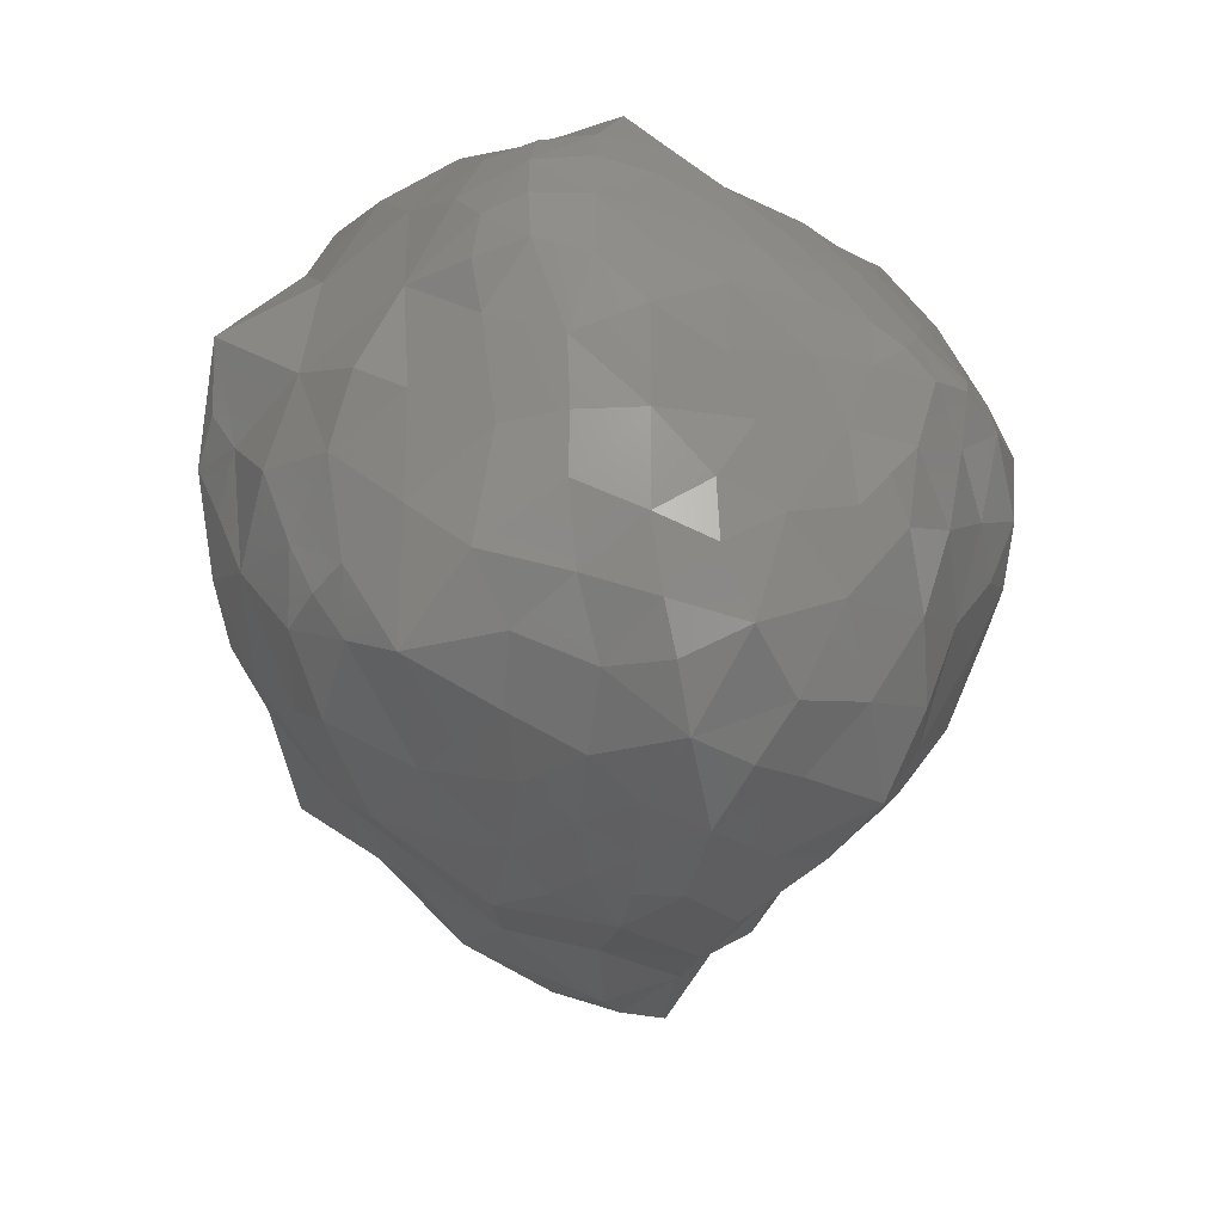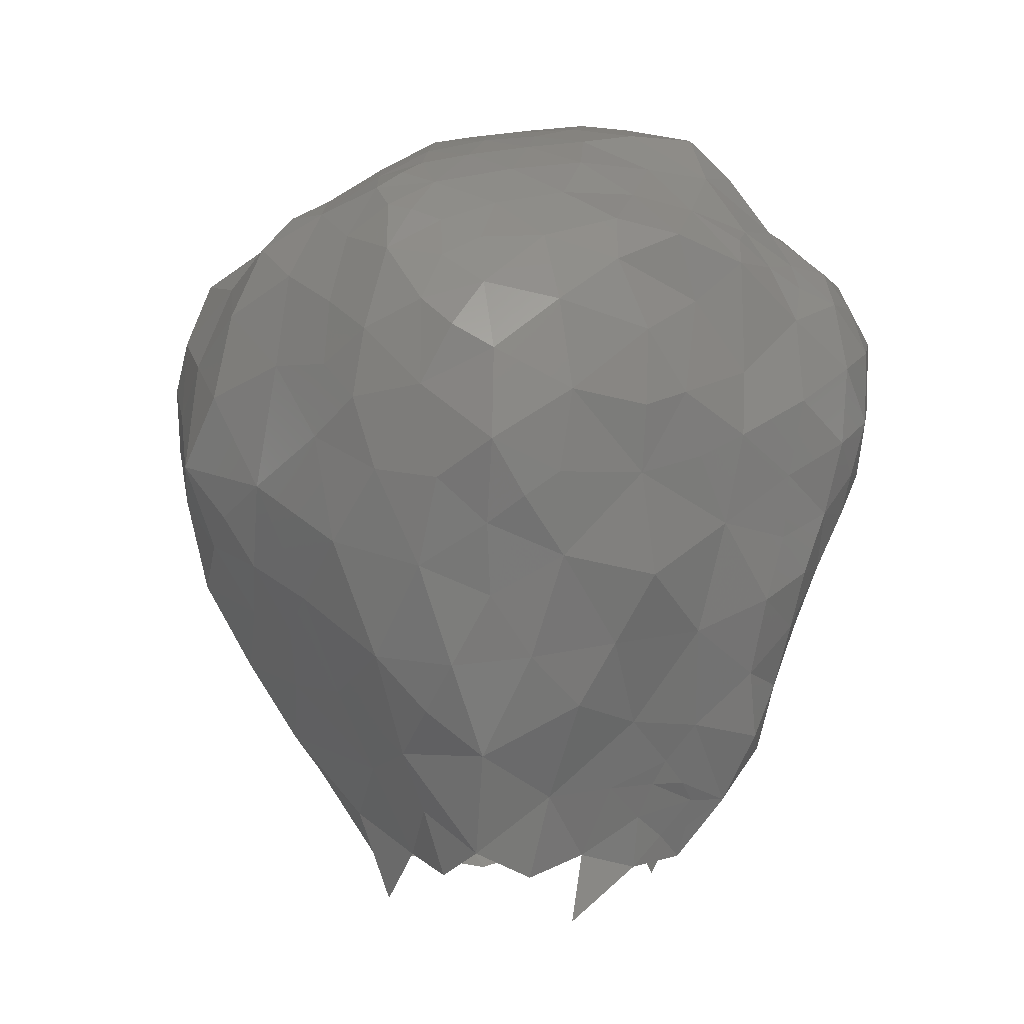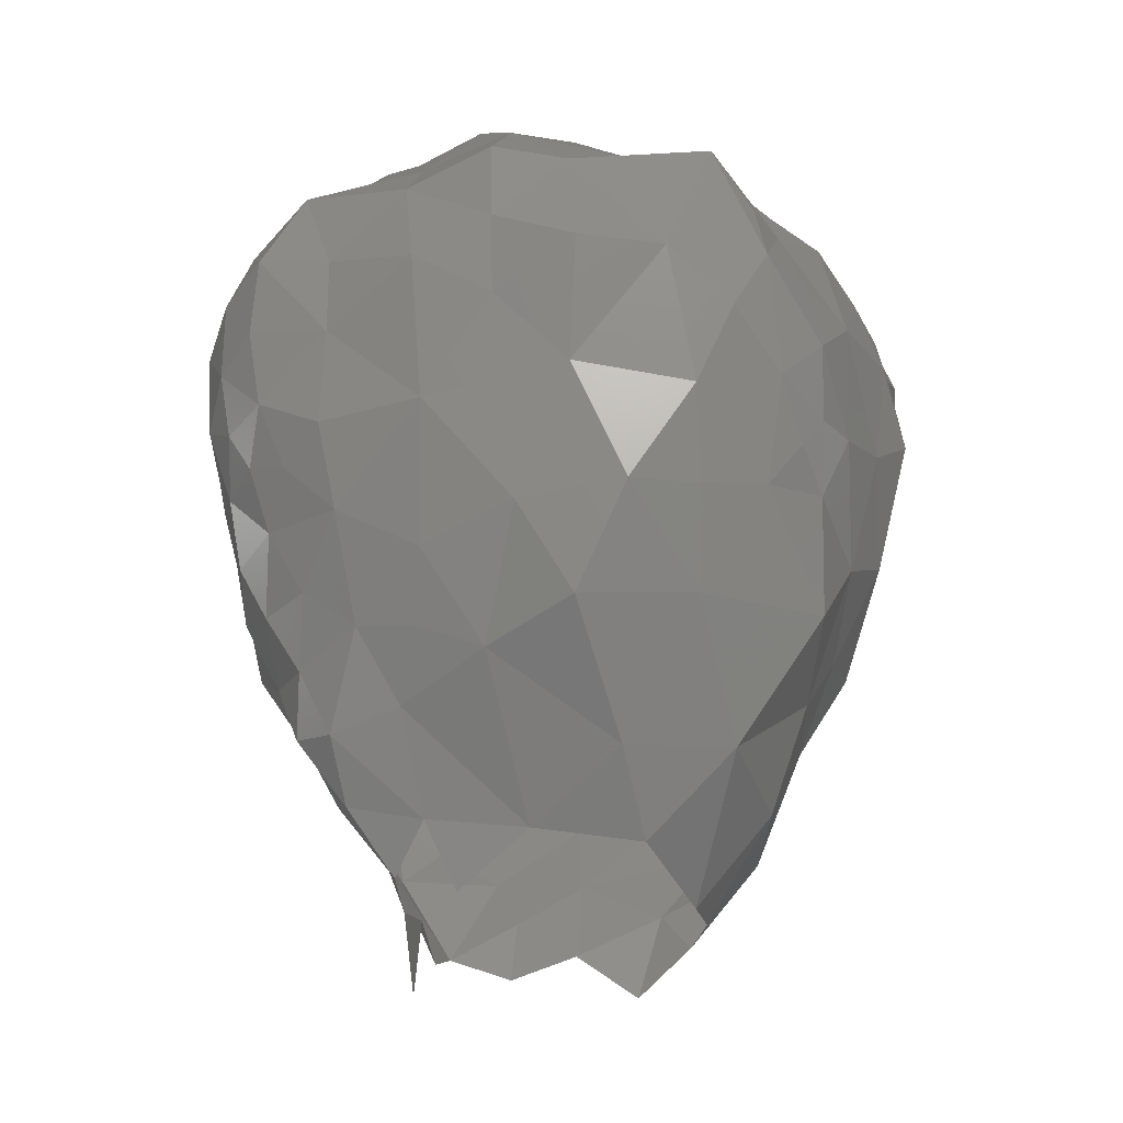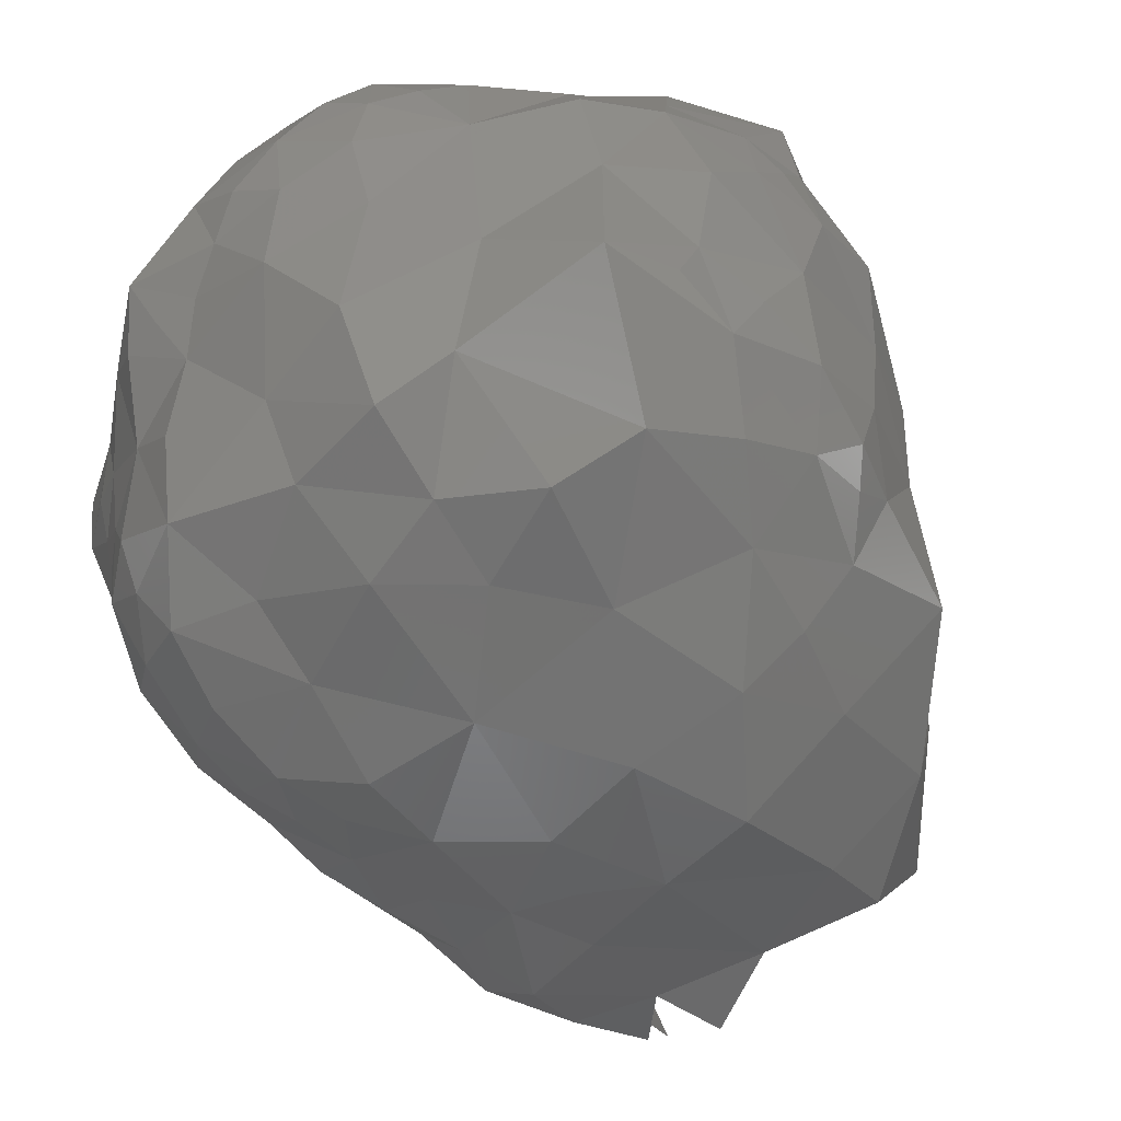
<metadata>
{"format":"stl","ext":"stl","renderer":"f3d","projection":"perspective","resolution":1024,"background":"white","views":[{"elev":39.6,"azim":-48.0,"up":"+Y"},{"elev":-7.7,"azim":59.2,"up":"+Y"},{"elev":-27.2,"azim":-170.2,"up":"+Y"},{"elev":-73.6,"azim":-149.8,"up":"+Z"}]}
</metadata>
<code>
# stl→obj: 297 verts, 576 faces
v -20.98 79.59 1.023
v -20.4 80.71 -1.783
v -20.85 77.76 -3.388
v 14.91 81.22 -16.48
v 16.42 78.05 -16.51
v 13.86 79.36 -18.8
v -13.73 89.34 -5.058
v -13.4 86.71 -9.646
v -16.93 86.54 -3.833
v 16.78 84.18 -6.171
v 16.98 82.64 -8.358
v 14.96 85.34 -7.966
v 10.75 90.18 -9.771
v 12.27 86.42 -11.94
v 7.863 88.95 -12.3
v -18.15 73.59 9.961
v -16.4 76.17 13.06
v -18.23 77.97 9.194
v 0.9882 85.93 17.5
v 0.8273 87.45 14.88
v -1.328 85.15 17.35
v -0.2885 94.99 -1.045
v -2.733 95.22 -3.333
v -5.028 94.63 -1.019
v -16.91 86.08 1.483
v -19.59 82.96 -0.3124
v -21.3 81.41 5.13
v -16.73 71.69 12.77
v -16.3 67.63 12.88
v -15.33 70.03 15.48
v -0.1369 84.15 -21.05
v 4.792 86.11 -16.73
v 5.036 82.61 -19.93
v -20.16 71.2 -4.399
v -19.03 77.29 -9.022
v -18.78 69.8 -9.165
v -18.27 64.03 -4.066
v -17.17 65.74 -10.24
v 20.59 76.72 3.416
v 20.81 73.12 0.9052
v 18.95 79.24 -1.195
v -19.08 67.35 5.263
v -20.38 73.08 5.128
v -19.72 66.36 0.6278
v 16 59.39 -3.223
v 15.88 58.39 2.797
v 12.54 53.89 -0.7115
v -13.21 89.4 -1.751
v -12.14 89.09 3.195
v -9 92.21 -0.6675
v -16.84 59.07 -8.626
v 18.99 75.18 -4.774
v -6.895 87.77 12.82
v -4.839 85.93 15.69
v -2.992 88.73 12.15
v 13.96 54.7 4.164
v 9.808 49.29 3.727
v 10.08 49.86 -0.6184
v -13.34 73.88 -18.28
v -15.6 70.83 -15.39
v -15.16 78.06 -16.61
v 14.49 81.18 14.05
v 15.03 78.22 15.73
v 16.83 79.25 12.53
v 6.335 91 -10.49
v 2.152 91.14 -13.13
v 4.413 92.65 -9.234
v 13.75 64.09 -14.25
v 11.71 60.35 -13.85
v 9.247 63.79 -16.91
v 15.1 82.44 11.72
v 20.18 72.71 8.482
v 19.06 67.96 8.665
v 19.58 68.25 3.252
v -8.926 74.26 20.63
v -11.81 76.55 19.84
v -13.63 72.72 18.73
v 16.21 63.42 -11.34
v 16.65 67.23 -12.68
v 9.885 68.37 -18.79
v 9.565 74.01 -19.17
v 13.7 70.47 -17.74
v 14.36 74.99 -18.2
v 16.51 73.46 -16.25
v 12.44 89.3 -6.744
v 15.54 86.01 -3.373
v 14.68 67.61 -15.58
v 12.32 66.8 -16.76
v 14.69 83.41 -14.54
v 17.04 80.81 -13.48
v 16.82 76.48 14.66
v 18.42 75.01 12.77
v 16.1 69.98 -15.32
v 18.27 69.16 -8.643
v 18.01 71.6 -13.11
v 19.19 73.81 -9.175
v -7.051 93.41 -3.209
v -8.648 91.11 -6.485
v 18.65 69.61 13.01
v 19.39 78.16 8.879
v 19.21 81.13 4.627
v -4.694 76.86 21.36
v -9.19 79.29 20.27
v 17.08 81.55 -10.63
v 15.56 83.4 -11.17
v 12 81.82 16.43
v 12.91 83.78 13.22
v 0.4194 83.78 19.29
v -0.2109 79.42 21.06
v 4.187 81.35 19.17
v 10.12 86.67 -14.71
v 19.72 69.55 -0.9107
v 17.57 63.26 7.48
v 12.12 89.09 2.709
v 11.3 88.21 7.299
v 14.76 86.11 5.672
v 17.12 82.51 8.511
v 17.97 83.98 3.89
v -1.05 59.82 16.31
v -4.885 61.22 17.05
v -4.533 56.6 14.18
v 18.87 82.11 -4.732
v -16.98 77.87 -12.98
v -15.54 81.59 -12.8
v 18.33 79.08 -9.356
v 19.7 71.14 -4.102
v 18.35 66.47 10.64
v 16.45 64.99 12.05
v -18.13 68.66 9.215
v 15.3 67.64 14.78
v 18.91 83.3 -5e-06
v -4.354 82.17 19.23
v 14.71 86.68 0.5235
v 4.045 85.61 16.89
v 18.22 76.41 -13.46
v 17.28 65.41 -8.886
v 18.36 65.82 -3.662
v 11.49 89.58 -2.819
v 11.35 83.69 -18.39
v -14.11 84.82 10.3
v -17.24 82.23 8.743
v -15.19 80.95 12.81
v 7.751 70.76 19.01
v 11.32 72.7 18.28
v 8.846 75.02 18.99
v 12.13 76.73 17.99
v -10.39 87.14 11.72
v -12.35 84.4 14.31
v -4.196 84.16 -19.15
v -12.28 84.8 -17.61
v -7.229 87.21 -14.36
v -2.17 91.11 9.084
v 0.8232 92.63 7.016
v -3.645 93.05 5.692
v 4.359 75.55 20.05
v 15.28 73.07 15.89
v 1.849 68.38 20.08
v -1.353 63.78 18.73
v 2.924 61.46 17.3
v -9.692 68.8 19.82
v -13.75 67.28 17.28
v -10.27 63.29 18.03
v -4.213 70.21 22.32
v -0.6129 93.93 3.392
v -3.656 94.35 1.978
v -0.5986 74.16 22
v -19.39 81.83 -4.443
v 20.83 72.09 3.768
v 8.292 79.04 18.38
v 0.8787 55.89 13.83
v 8.003 57.64 14.89
v -5.193 65.36 19.79
v 14.5 57.44 7.859
v 12.22 56.94 12.01
v 11.05 51.65 9.202
v 10.13 86.94 12.18
v 11.51 84.58 14.51
v -2.193 66.87 20.48
v 11.94 68.38 17.1
v -10.21 83.62 18.21
v -9.109 86.23 15.04
v -9.598 89.81 5.794
v -6.919 89.93 8.67
v -7.213 92 3.421
v 4.619 90.67 9.605
v 1.919 89.84 11.54
v 4.774 88.42 13.23
v -11.99 88.07 7.826
v 2.656 93.45 2.652
v 13.65 85.12 9.866
v 0 51.15 10.85
v -15.22 66.98 14.96
v -14.58 63.09 13.58
v -17.01 85.83 6.133
v -9.804 58.17 15.01
v -0.166 95.02 -5.695
v -4.759 94.26 -4.757
v 5.998 92.42 2.366
v 5.118 91.88 5.676
v 8.577 90.73 4.465
v 8.693 91.68 0.3569
v 4.81 93.76 -1.233
v 2.48 94.98 -3.523
v 4.309 77.23 -21.15
v -0.2445 79.21 -21.43
v -0.4107 88.16 -16.82
v -3.255 90.93 -11.58
v -3.527 93.37 -7.793
v 8.703 90.91 -9.975
v 9.343 92.79 -7.693
v 7.845 89.82 8.451
v 7.086 89.02 11.41
v 10.22 85.04 15.43
v 7.89 86.7 15.03
v 4.979 94.33 -5.63
v -9.879 76.99 -20.12
v 12.77 62.7 14.57
v -16.38 67.62 -13.04
v -17.6 69.4 -12.39
v -21.78 74.04 -0.2237
v 7.909 64.45 17.8
v -17.03 61.83 6.59
v -16.63 60.82 1.708
v -14.12 78.61 17.67
v 3.803 48.43 9.231
v 5.565 51.92 11.69
v 18.53 62.36 1.679
v 9.022 48.08 -3.343
v 8.338 46.92 -5.504
v 9.759 49.18 -6.909
v -14.44 64.83 -13.83
v -16.85 65.3 10.68
v 12.78 53.2 -9.819
v 9.915 49.23 -9.301
v 10.34 52.56 -11.79
v 14.87 60.94 10.91
v 14.46 60.12 -11.51
v 7.866 83.36 17.01
v 0.3431 93.3 -9.465
v 10.56 50.24 -5.707
v 12.84 53.8 -5.157
v -13.36 82.14 16.08
v 8.471 92.71 -3.543
v -12.76 50.76 -0.2004
v -14.2 56.39 4.521
v -15.17 56.89 -1.495
v -8.5 44.72 -2.215
v -11.71 51.71 -8.275
v -6.565 46.64 -7.978
v -8.21 53.42 12.42
v 7.509 45.63 -7.399
v 7.779 44.96 -3.8
v -0.06489 45.77 7.938
v -5.056 48.34 9.197
v -3.815 42.87 7.624
v -11.07 63.9 -16.32
v -7.346 63.43 -18.51
v -10.5 58.51 -13.93
v 9.36 54.33 12.18
v -10.99 51.24 9.145
v -8.532 45.49 2.816
v -7.098 45.56 6.933
v -5.872 50.86 -11.69
v -17.76 73.88 -13.07
v -4.226 57.31 -17.33
v -15.37 73.87 15.62
v 11.2 51.58 -4.021
v 7.587 45.84 7.633
v 7.679 88.02 13.12
v -12.48 57.34 10.22
v 5.553 48.3 -9.157
v 6.26 53.66 -12.47
v -1.135 62.71 -18.41
v 8.482 57.84 -14.32
v 5.017 57.3 -14.99
v -11.13 69.18 -18.17
v 3.886 44.47 7.852
v 7.623 44.34 3.811
v 7.625 45.72 -0.002123
v 8.27 41.62 1.131
v 10.26 50.14 -3.635
v 4.349 61.03 -17.04
v 2.617 94.18 -7.682
v 14.44 57.05 -8.329
v 12.28 56.51 -11.77
v 3.9 68.78 -19.78
v 8.68 47.5 -7.259
v 16.7 61.49 -7.963
v -14.43 81.66 -15.78
v -4.388 70.3 -19.78
v 9.6 78.69 -19.13
v -5.082 77.15 -21.78
v -0.2505 74.41 -20.89
v 1.055 55.63 -15.08
v -17.58 83.56 -8.147
v -0.3327 47.54 -8.905
v 3.887 44.47 -7.828
f 1 2 3
f 4 5 6
f 7 8 9
f 10 11 12
f 13 14 15
f 16 17 18
f 19 20 21
f 22 23 24
f 25 26 27
f 28 29 30
f 31 32 33
f 34 35 36
f 37 36 38
f 39 40 41
f 42 43 44
f 45 46 47
f 26 1 27
f 48 49 50
f 51 37 38
f 41 40 52
f 53 54 55
f 35 34 3
f 47 56 57
f 58 47 57
f 59 60 61
f 62 63 64
f 65 66 67
f 68 69 70
f 71 62 64
f 72 73 74
f 75 76 77
f 43 16 18
f 78 68 79
f 80 81 82
f 83 84 82
f 83 81 6
f 12 85 86
f 14 85 12
f 87 79 68
f 88 87 68
f 4 89 90
f 4 90 5
f 64 91 92
f 93 87 82
f 94 95 96
f 50 97 98
f 72 92 99
f 100 39 101
f 75 102 103
f 11 104 105
f 106 62 107
f 108 109 110
f 111 32 15
f 40 74 112
f 73 113 74
f 114 115 116
f 117 118 116
f 119 120 121
f 41 52 122
f 39 100 72
f 123 124 61
f 122 125 11
f 126 94 96
f 126 40 112
f 105 14 12
f 113 127 128
f 28 129 29
f 130 128 99
f 131 122 86
f 41 131 101
f 54 132 21
f 133 131 86
f 133 114 116
f 20 19 134
f 101 39 41
f 131 41 122
f 6 5 83
f 88 68 70
f 95 135 96
f 94 136 79
f 90 135 5
f 137 126 112
f 79 93 95
f 114 133 138
f 111 139 32
f 17 16 28
f 140 141 142
f 62 71 107
f 143 144 145
f 146 63 106
f 72 100 92
f 147 140 148
f 149 150 151
f 152 153 154
f 155 143 145
f 156 130 99
f 157 158 159
f 160 161 162
f 43 42 129
f 102 75 163
f 164 165 154
f 166 163 157
f 167 2 26
f 157 143 155
f 168 39 72
f 169 155 145
f 170 171 159
f 158 172 120
f 164 22 165
f 153 164 154
f 173 174 175
f 176 177 107
f 110 109 155
f 158 178 172
f 73 72 99
f 130 156 179
f 148 180 181
f 144 146 145
f 182 183 184
f 185 186 187
f 132 102 109
f 147 188 140
f 164 153 189
f 155 166 157
f 156 99 92
f 119 158 120
f 163 166 102
f 190 117 116
f 39 168 40
f 54 180 132
f 121 191 170
f 161 192 193
f 50 184 24
f 188 194 140
f 162 195 120
f 23 22 196
f 23 197 24
f 198 199 200
f 198 201 202
f 199 198 189
f 203 196 22
f 33 204 205
f 32 31 206
f 207 206 151
f 197 208 98
f 89 14 105
f 209 210 13
f 209 15 65
f 177 106 107
f 66 15 32
f 132 103 102
f 198 202 189
f 183 182 188
f 160 77 161
f 163 160 172
f 185 211 199
f 7 48 98
f 185 212 211
f 213 176 214
f 138 201 114
f 167 26 9
f 200 199 211
f 54 21 20
f 91 156 92
f 30 192 161
f 203 202 215
f 97 197 98
f 2 1 26
f 133 86 138
f 190 107 71
f 149 216 150
f 193 162 161
f 130 179 217
f 153 185 199
f 218 219 60
f 220 34 44
f 100 101 117
f 87 93 79
f 134 214 187
f 15 209 13
f 179 143 221
f 148 140 142
f 222 44 223
f 180 224 103
f 191 225 226
f 221 217 179
f 137 74 227
f 71 117 190
f 200 114 201
f 43 27 1
f 155 169 110
f 139 4 6
f 152 55 186
f 163 178 157
f 5 84 83
f 228 229 230
f 136 94 137
f 93 84 95
f 218 231 38
f 232 222 193
f 14 139 111
f 172 160 162
f 22 189 202
f 233 234 235
f 169 145 146
f 125 52 96
f 24 165 22
f 90 89 105
f 212 185 187
f 113 128 236
f 237 68 78
f 238 213 214
f 66 239 67
f 174 217 171
f 127 113 73
f 186 20 187
f 172 162 120
f 217 174 236
f 240 234 241
f 99 127 73
f 239 66 207
f 86 10 12
f 217 221 171
f 76 75 103
f 110 169 238
f 46 56 47
f 213 238 106
f 115 190 116
f 87 88 82
f 180 242 224
f 214 134 238
f 90 104 125
f 243 85 210
f 244 245 246
f 195 121 120
f 247 248 249
f 191 121 250
f 207 208 239
f 251 229 252
f 253 254 255
f 256 257 258
f 143 157 221
f 108 21 132
f 226 259 171
f 64 100 117
f 49 25 194
f 260 261 262
f 249 248 263
f 36 35 264
f 258 265 263
f 119 170 159
f 266 77 224
f 177 176 213
f 243 202 201
f 241 267 240
f 175 226 268
f 269 176 212
f 193 270 195
f 187 269 212
f 91 64 63
f 260 244 261
f 241 45 47
f 260 262 254
f 154 184 183
f 262 255 254
f 271 272 235
f 27 18 141
f 98 207 151
f 208 207 98
f 201 138 243
f 31 205 149
f 265 257 273
f 123 264 35
f 274 272 275
f 60 276 231
f 13 210 85
f 222 245 270
f 277 268 225
f 225 191 253
f 57 268 278
f 253 277 225
f 279 252 228
f 280 252 279
f 191 254 253
f 36 219 38
f 219 36 264
f 219 218 38
f 57 278 279
f 142 18 17
f 58 281 267
f 227 113 46
f 129 222 232
f 78 79 136
f 234 240 230
f 271 234 251
f 272 274 235
f 267 241 47
f 200 211 115
f 104 11 125
f 11 105 12
f 70 274 282
f 10 86 122
f 283 215 67
f 137 112 74
f 237 284 285
f 194 27 141
f 142 17 224
f 142 242 148
f 70 282 286
f 100 64 92
f 241 233 284
f 61 216 59
f 113 227 74
f 269 187 214
f 34 37 44
f 256 231 276
f 287 230 229
f 50 98 48
f 173 236 174
f 56 46 173
f 14 111 15
f 28 266 17
f 54 53 181
f 259 174 171
f 168 74 40
f 170 191 226
f 27 43 18
f 66 206 207
f 116 118 133
f 14 89 139
f 242 180 148
f 106 169 146
f 78 288 237
f 237 285 69
f 80 70 286
f 174 259 175
f 181 147 148
f 150 289 124
f 61 124 289
f 48 9 25
f 284 45 241
f 117 71 64
f 8 150 124
f 284 233 285
f 196 203 215
f 176 269 214
f 171 170 226
f 225 268 226
f 114 200 115
f 237 288 284
f 137 45 288
f 85 138 86
f 14 13 85
f 276 216 290
f 125 122 52
f 109 166 155
f 125 96 135
f 32 206 66
f 80 82 88
f 90 125 135
f 220 44 43
f 96 52 126
f 210 209 65
f 113 173 46
f 234 233 241
f 94 126 137
f 81 83 82
f 239 283 67
f 139 33 32
f 8 7 98
f 239 208 196
f 81 80 286
f 283 239 196
f 11 10 122
f 243 210 215
f 3 220 1
f 84 5 135
f 6 81 291
f 215 283 196
f 288 78 136
f 81 286 204
f 266 30 77
f 48 7 9
f 285 274 69
f 208 197 196
f 118 117 101
f 67 215 210
f 289 150 61
f 292 293 290
f 204 291 81
f 293 292 205
f 273 290 286
f 276 59 216
f 275 294 282
f 282 273 286
f 149 151 206
f 247 261 244
f 294 265 273
f 6 291 139
f 291 33 139
f 103 132 180
f 288 136 137
f 27 194 25
f 274 285 235
f 205 31 33
f 76 224 77
f 292 149 205
f 290 293 286
f 204 33 291
f 150 8 151
f 95 84 135
f 84 93 82
f 274 275 282
f 227 45 137
f 165 24 184
f 204 293 205
f 216 61 150
f 290 273 257
f 52 40 126
f 109 108 132
f 57 175 268
f 95 94 79
f 144 143 179
f 49 184 50
f 210 65 67
f 235 285 233
f 171 221 159
f 102 166 109
f 286 293 204
f 197 97 24
f 108 110 134
f 49 182 184
f 124 35 295
f 223 245 222
f 77 160 75
f 170 119 121
f 121 195 250
f 1 220 43
f 266 224 17
f 236 128 217
f 179 156 144
f 69 274 70
f 178 163 172
f 74 168 72
f 127 99 128
f 151 8 98
f 156 63 146
f 212 176 211
f 153 199 189
f 236 173 113
f 128 130 217
f 19 108 134
f 182 49 188
f 169 106 238
f 176 115 211
f 176 190 115
f 202 203 22
f 266 28 30
f 156 91 63
f 221 157 159
f 142 141 18
f 183 152 154
f 230 281 228
f 281 240 267
f 153 152 186
f 271 235 234
f 45 227 46
f 231 256 258
f 20 55 54
f 56 173 175
f 230 287 234
f 75 160 163
f 138 85 243
f 118 131 133
f 154 165 184
f 110 238 134
f 34 36 37
f 228 58 279
f 57 279 58
f 259 226 175
f 251 287 229
f 68 237 69
f 104 90 105
f 153 186 185
f 53 147 181
f 16 129 28
f 264 123 61
f 47 58 267
f 131 118 101
f 89 4 139
f 53 183 147
f 152 183 55
f 57 56 175
f 281 230 240
f 281 58 228
f 284 288 45
f 202 243 215
f 180 54 181
f 61 60 264
f 183 53 55
f 29 232 193
f 248 258 263
f 229 228 252
f 219 264 60
f 195 162 193
f 35 167 295
f 188 147 183
f 30 161 77
f 2 167 3
f 178 158 157
f 188 49 194
f 192 30 29
f 108 19 21
f 250 270 260
f 51 246 37
f 97 50 24
f 106 177 213
f 201 198 200
f 42 222 129
f 141 140 194
f 197 23 196
f 22 164 189
f 270 193 222
f 246 51 248
f 20 186 55
f 257 265 258
f 258 248 51
f 270 250 195
f 245 244 260
f 294 296 263
f 296 272 271
f 244 246 248
f 26 25 9
f 29 129 232
f 231 258 51
f 257 256 276
f 296 294 272
f 223 44 37
f 297 296 271
f 37 246 223
f 245 223 246
f 70 80 88
f 272 294 275
f 290 257 276
f 296 249 263
f 254 191 250
f 270 245 260
f 158 119 159
f 34 220 3
f 31 149 206
f 63 62 106
f 254 250 260
f 16 43 129
f 107 190 176
f 134 187 20
f 144 156 146
f 242 142 224
f 8 124 295
f 149 292 216
f 216 292 290
f 124 123 35
f 231 218 60
f 222 42 44
f 294 273 282
f 265 294 263
f 224 76 103
f 231 51 38
f 8 295 9
f 35 3 167
f 9 295 167
f 59 276 60
f 66 65 15
f 49 48 25
f 287 251 234
f 247 244 248
f 193 192 29

</code>
